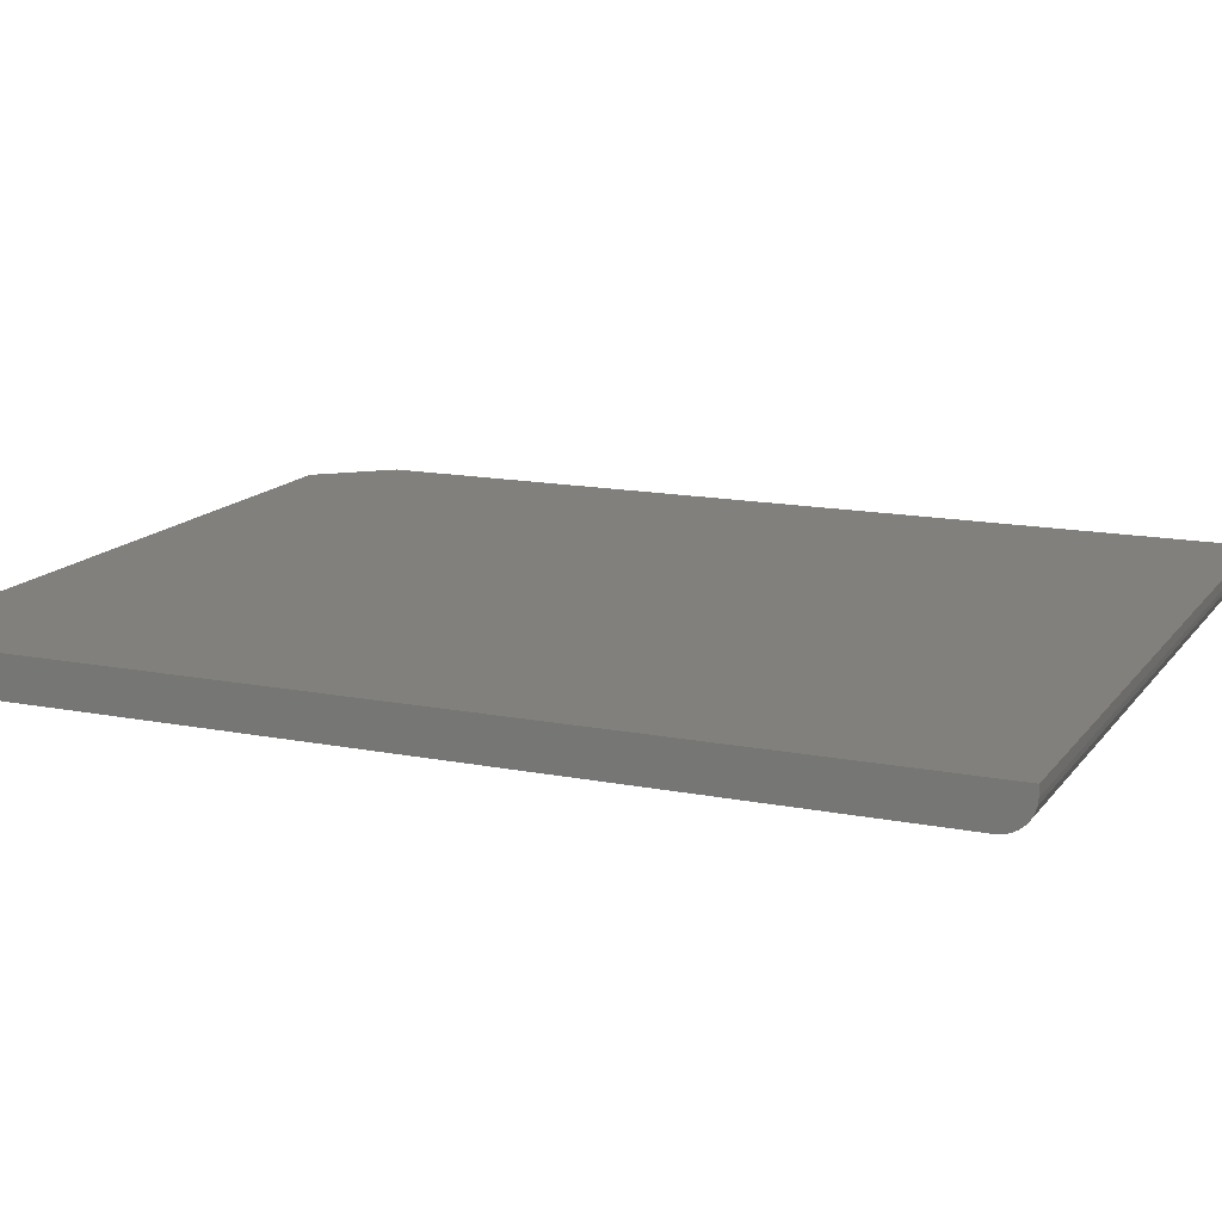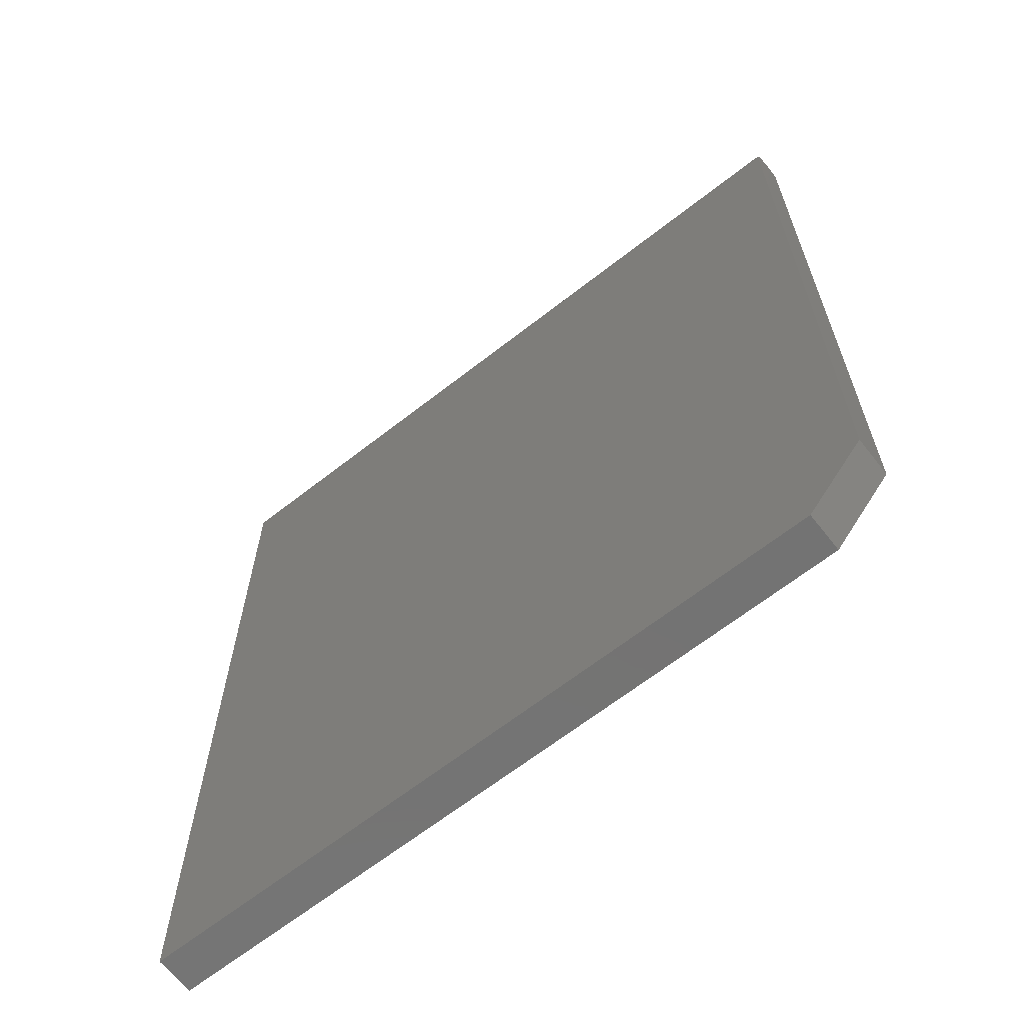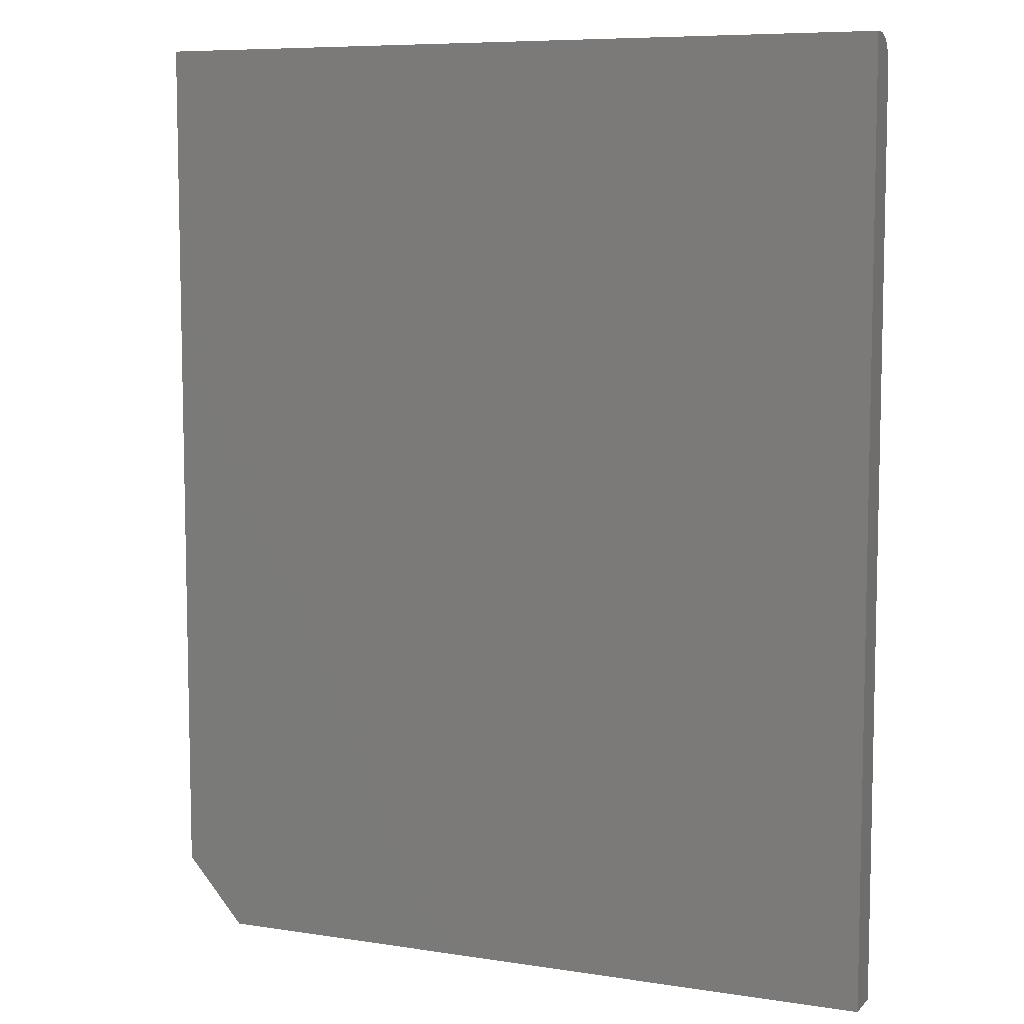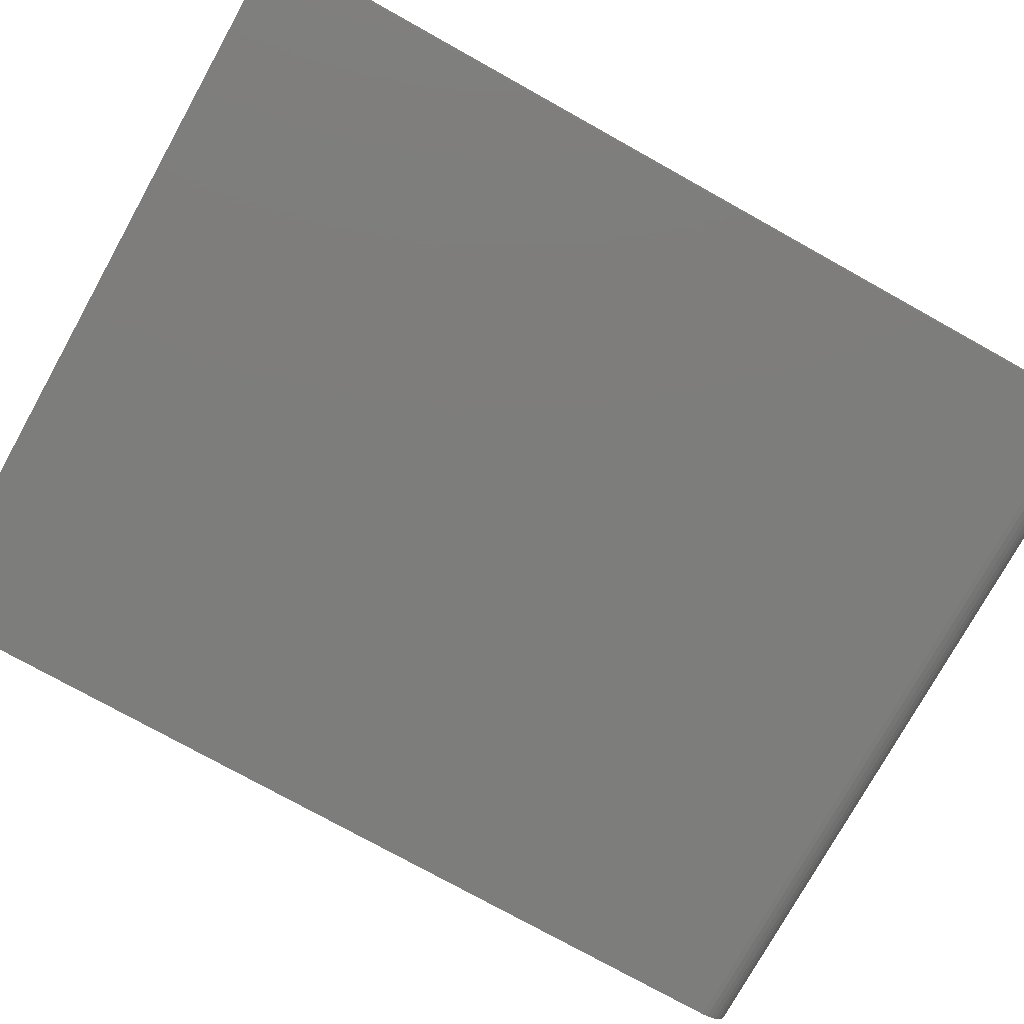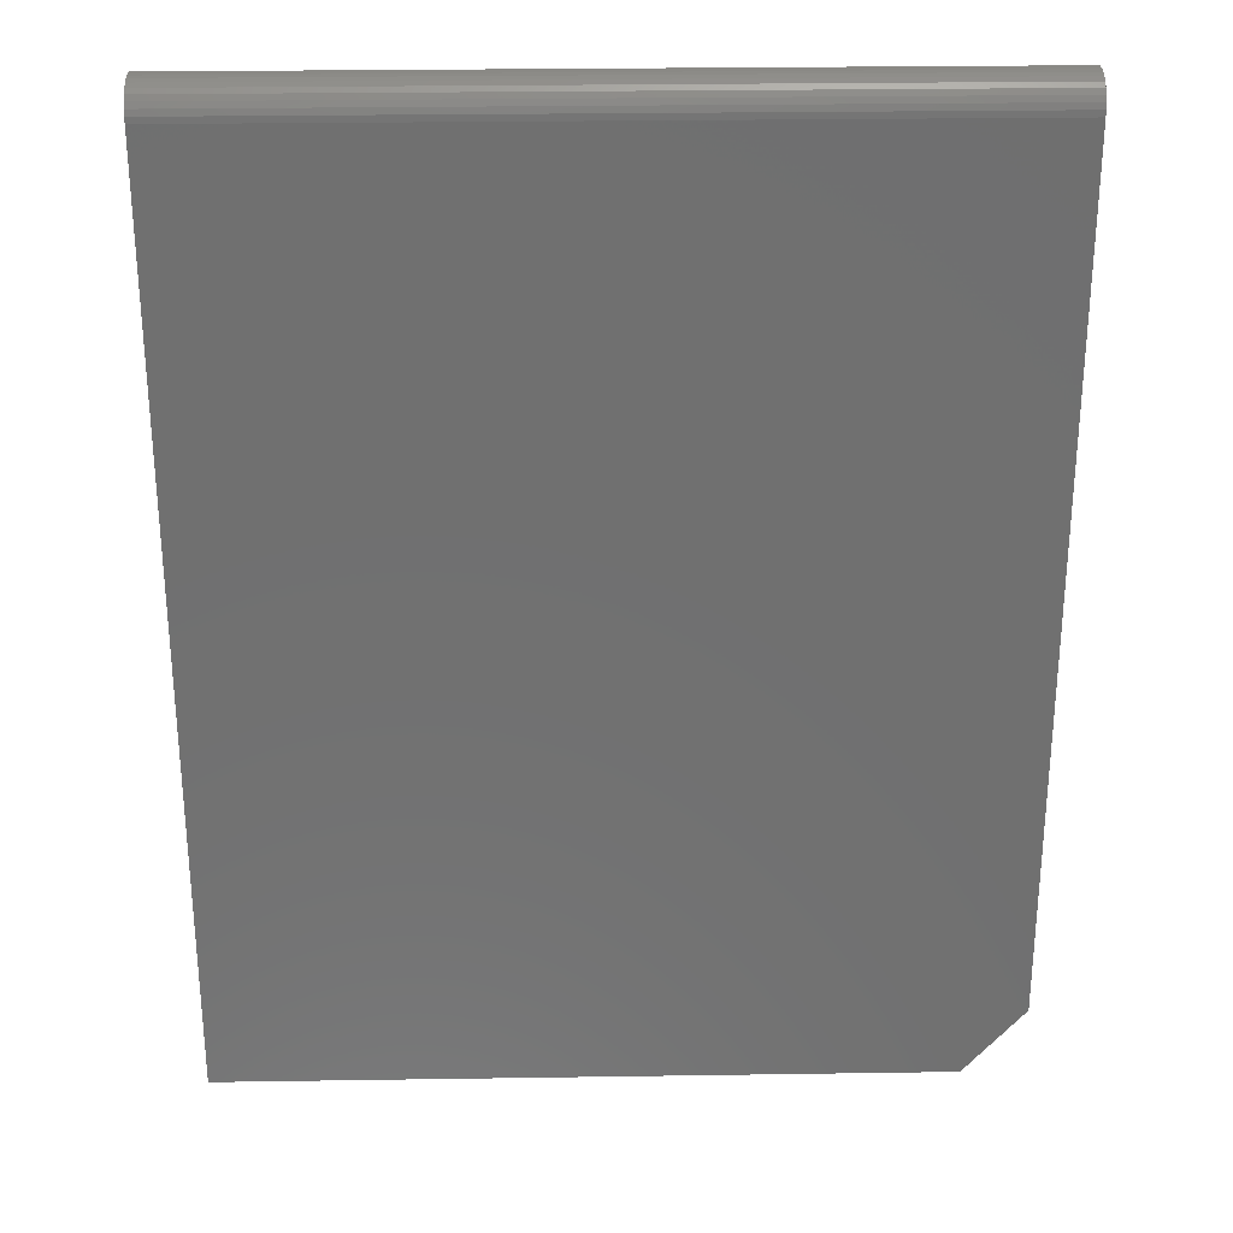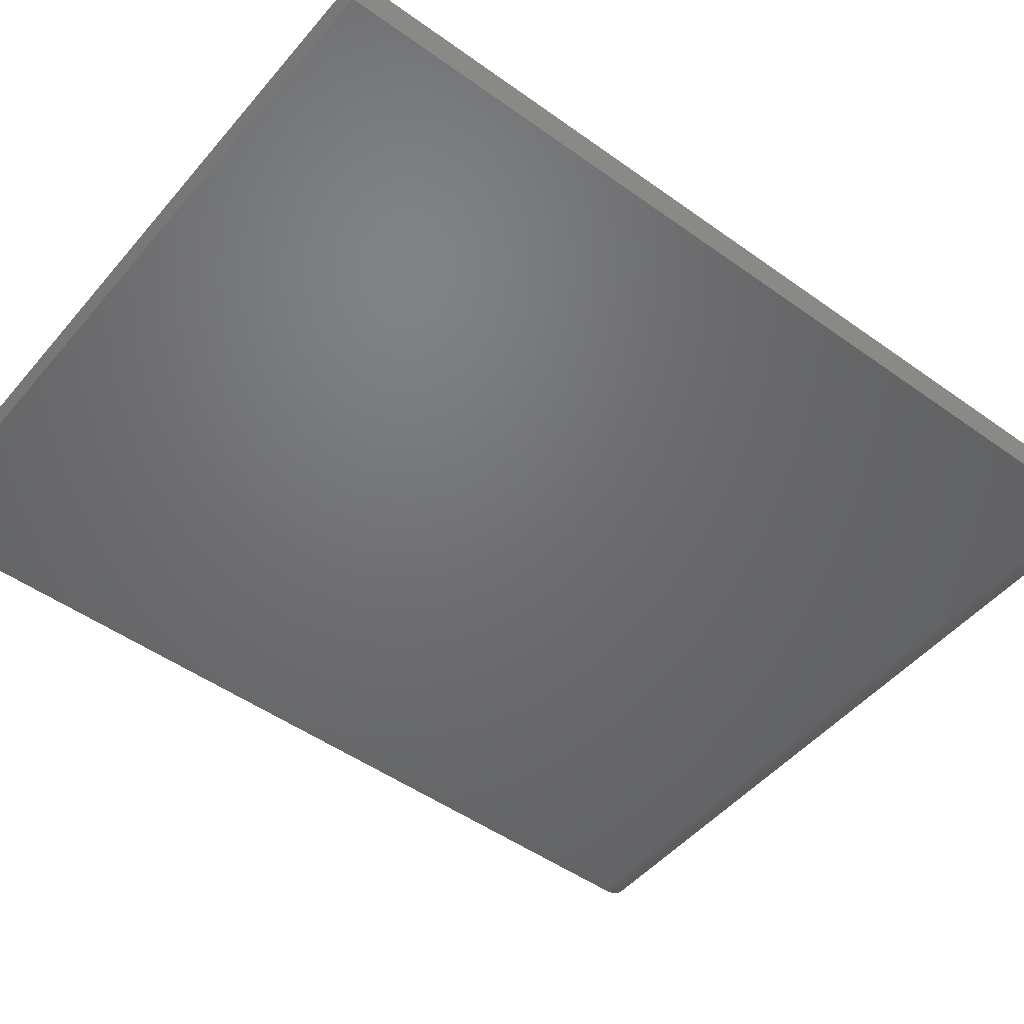
<metadata>
{"format":"stl","ext":"stl","renderer":"f3d","projection":"perspective","resolution":1024,"background":"white","views":[{"elev":14.5,"azim":113.3,"up":"+Z"},{"elev":-65.5,"azim":-141.8,"up":"+Y"},{"elev":7.8,"azim":23.4,"up":"+Y"},{"elev":-76.6,"azim":60.9,"up":"+Z"},{"elev":28.0,"azim":178.7,"up":"+Y"},{"elev":-49.2,"azim":51.5,"up":"+Z"}]}
</metadata>
<code>
# stl→obj: 26 verts, 48 faces
v -0.5078 -0.75 0
v -0.6016 -0.6406 0
v 0.5984 -0.75 0
v -0.6016 0.7031 0
v 0.5984 0.7031 0
v -0.6016 0.75 0.04688
v -0.6016 0.7464 0.02894
v -0.6016 0.75 0.0625
v -0.6016 0.7491 0.03773
v -0.6016 0.7363 0.01373
v -0.6016 0.7292 0.0079
v -0.6016 0.7211 0.003568
v -0.6016 0.7123 0.0009007
v -0.6016 -0.6406 0.0625
v -0.6016 0.7421 0.02083
v 0.5984 0.75 0.0625
v 0.5984 -0.75 0.0625
v -0.5078 -0.75 0.0625
v 0.5984 0.75 0.04688
v 0.5984 0.7464 0.02894
v 0.5984 0.7491 0.03773
v 0.5984 0.7123 0.0009007
v 0.5984 0.7211 0.003568
v 0.5984 0.7292 0.0079
v 0.5984 0.7363 0.01373
v 0.5984 0.7421 0.02083
f 1 2 3
f 3 2 4
f 3 4 5
f 6 7 8
f 6 9 7
f 10 11 12
f 8 13 4
f 8 4 2
f 8 2 14
f 13 8 7
f 13 7 15
f 13 15 10
f 13 10 12
f 16 8 17
f 17 8 14
f 17 14 18
f 18 1 17
f 17 1 3
f 18 14 1
f 1 14 2
f 16 19 8
f 8 19 6
f 19 20 21
f 16 17 3
f 16 3 5
f 16 5 22
f 16 22 23
f 16 23 24
f 16 24 25
f 16 25 26
f 16 26 20
f 16 20 19
f 5 4 22
f 22 4 13
f 22 13 23
f 23 13 12
f 23 12 24
f 24 12 11
f 24 11 25
f 25 11 10
f 25 10 26
f 26 10 15
f 26 15 20
f 20 15 7
f 20 7 21
f 21 7 9
f 21 9 19
f 19 9 6

</code>
